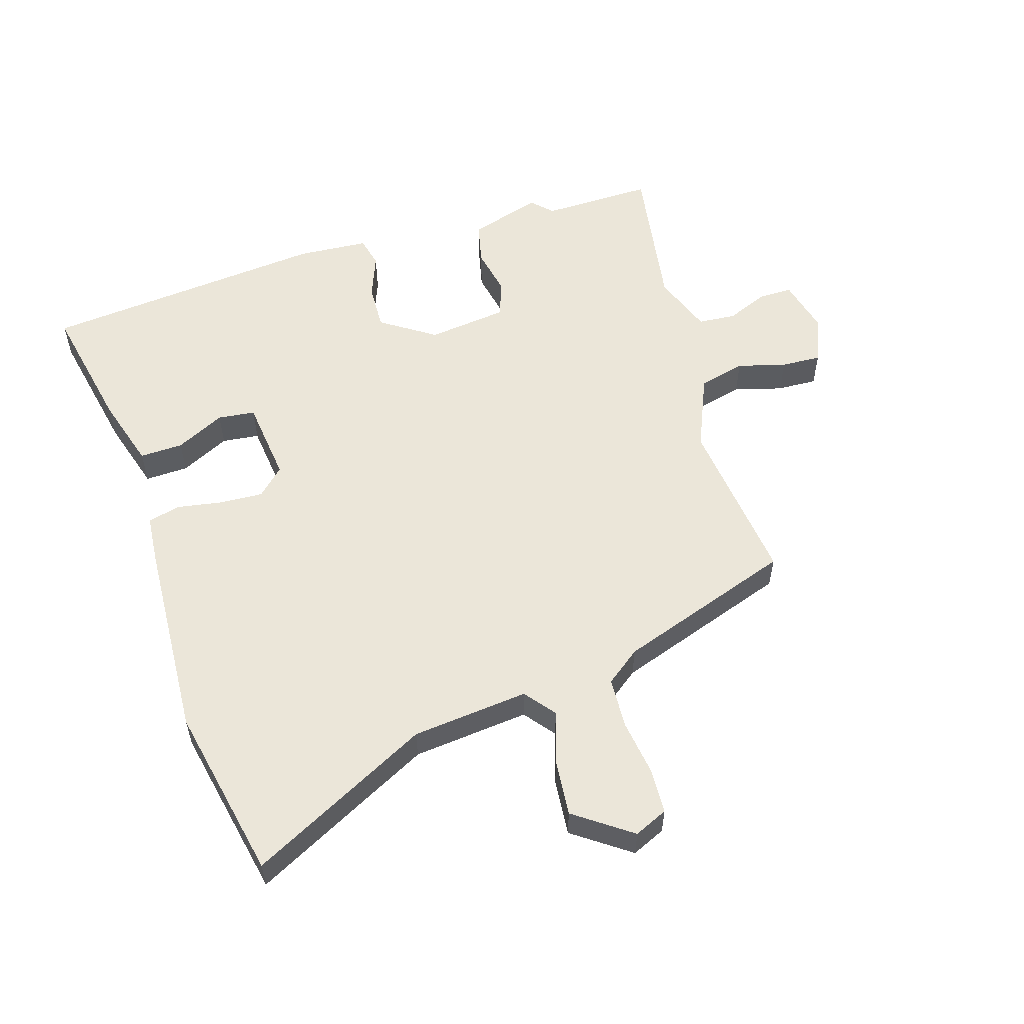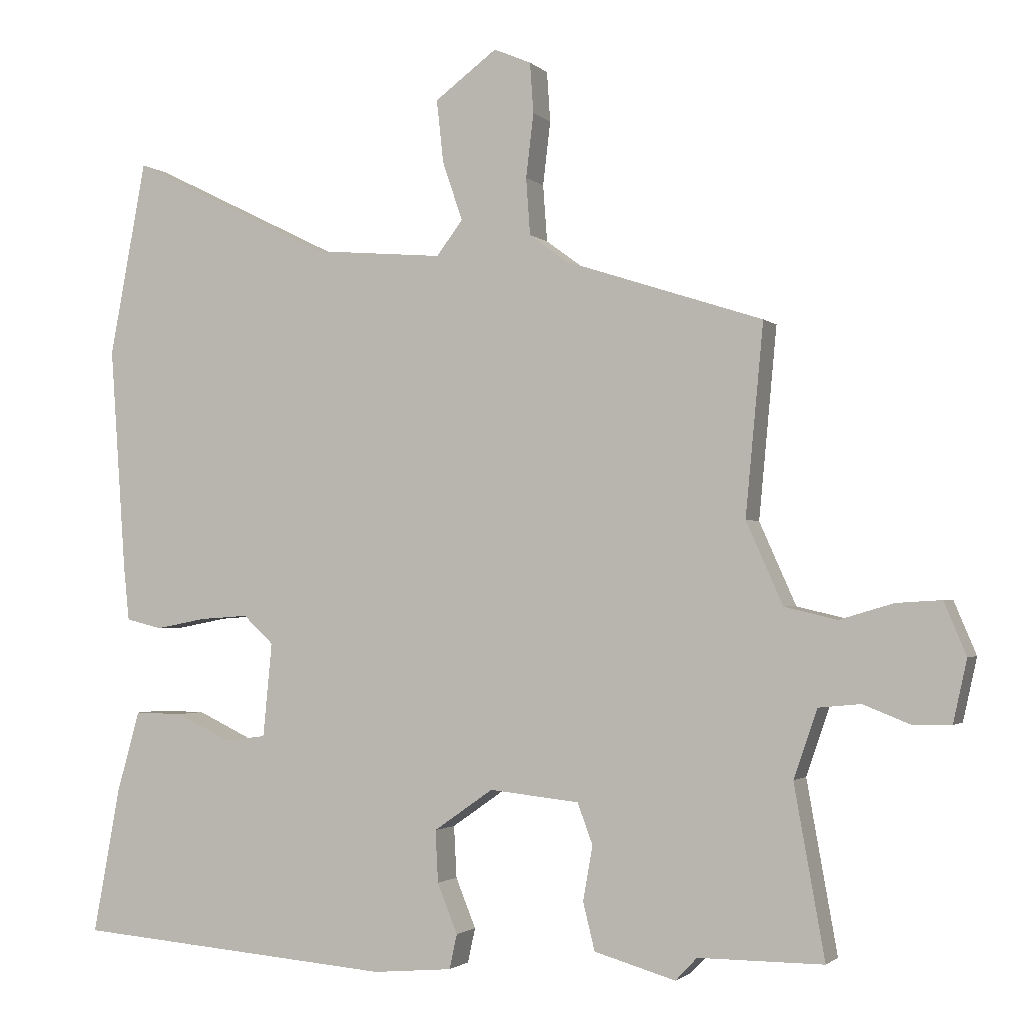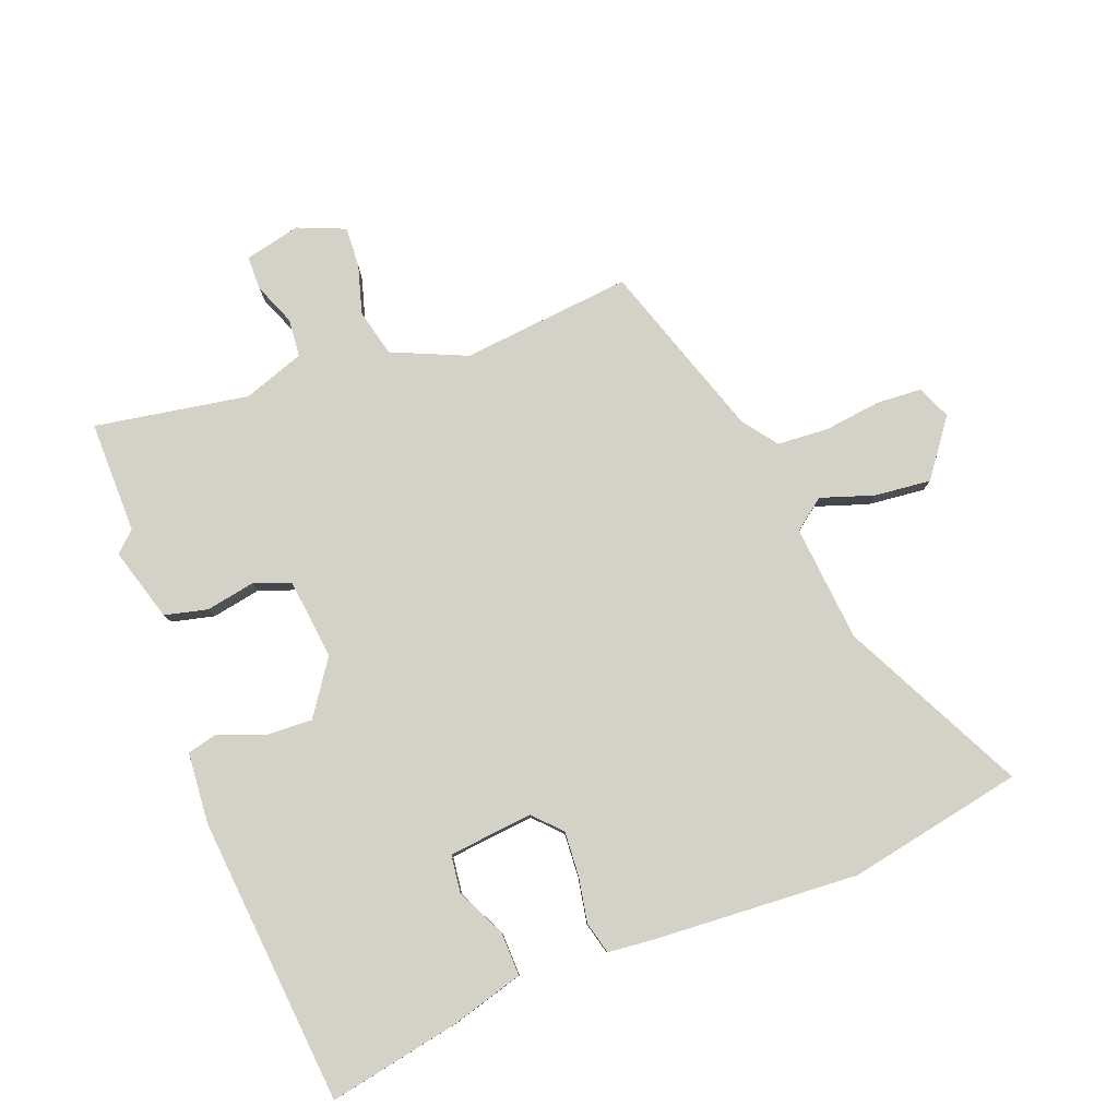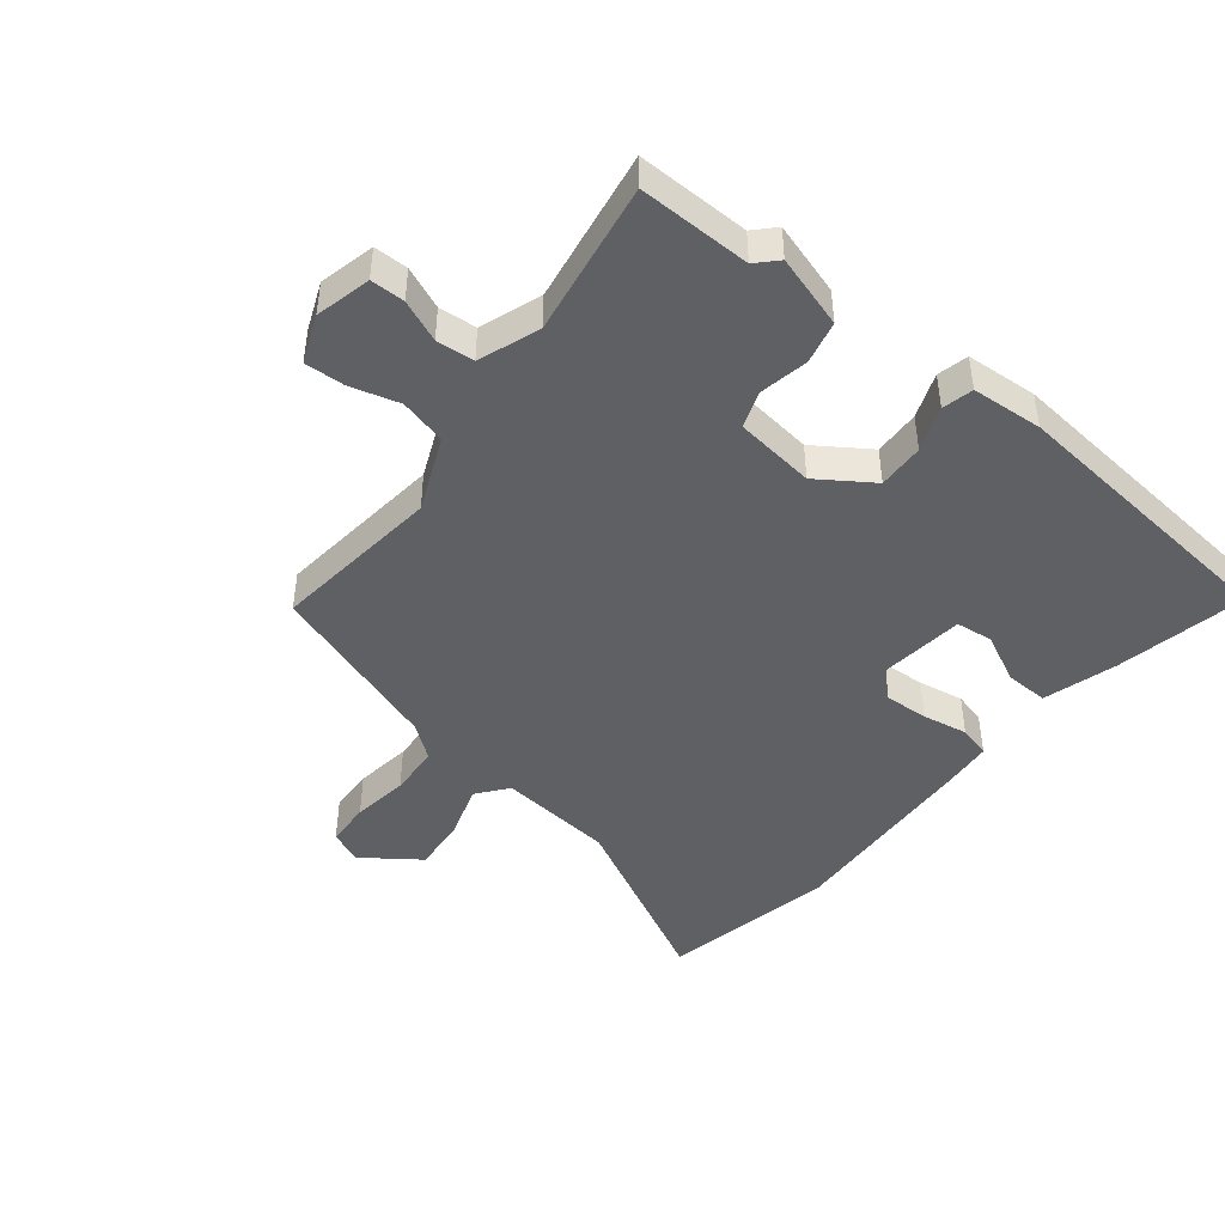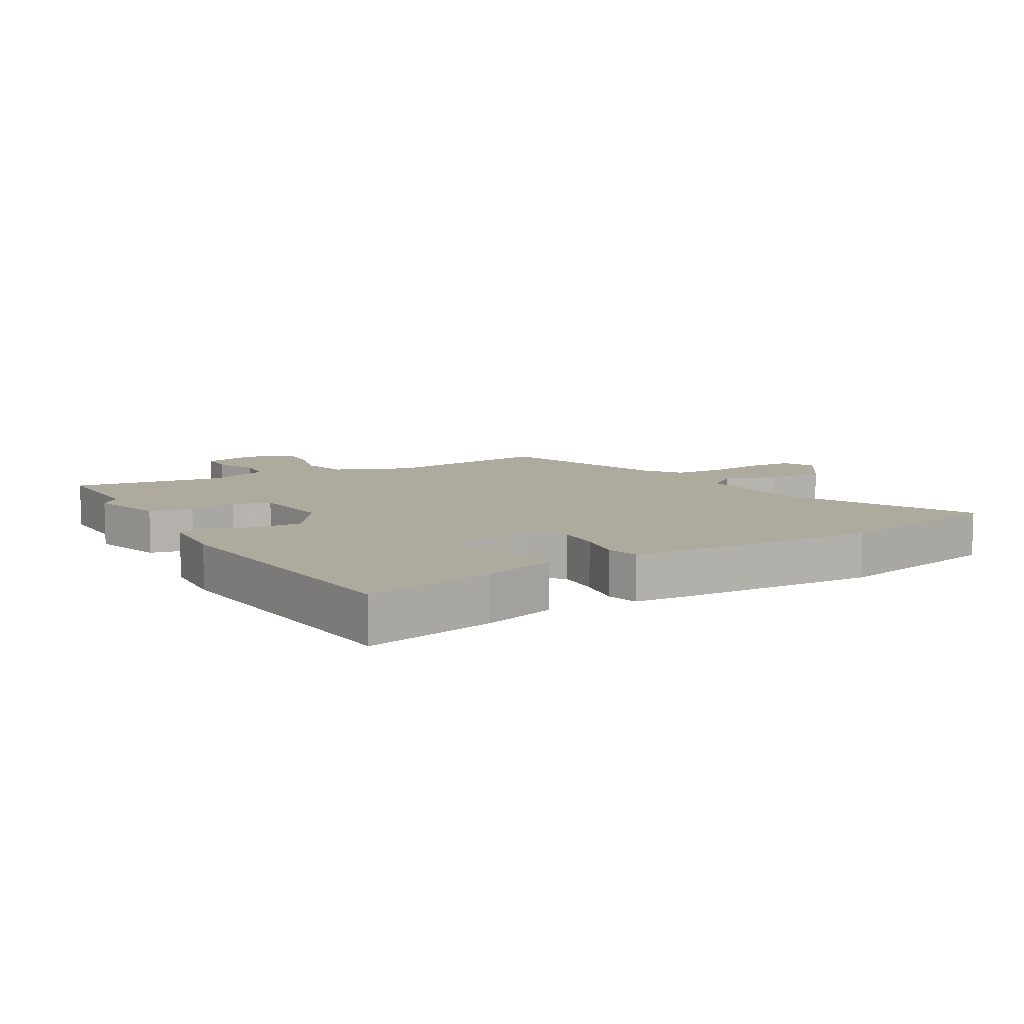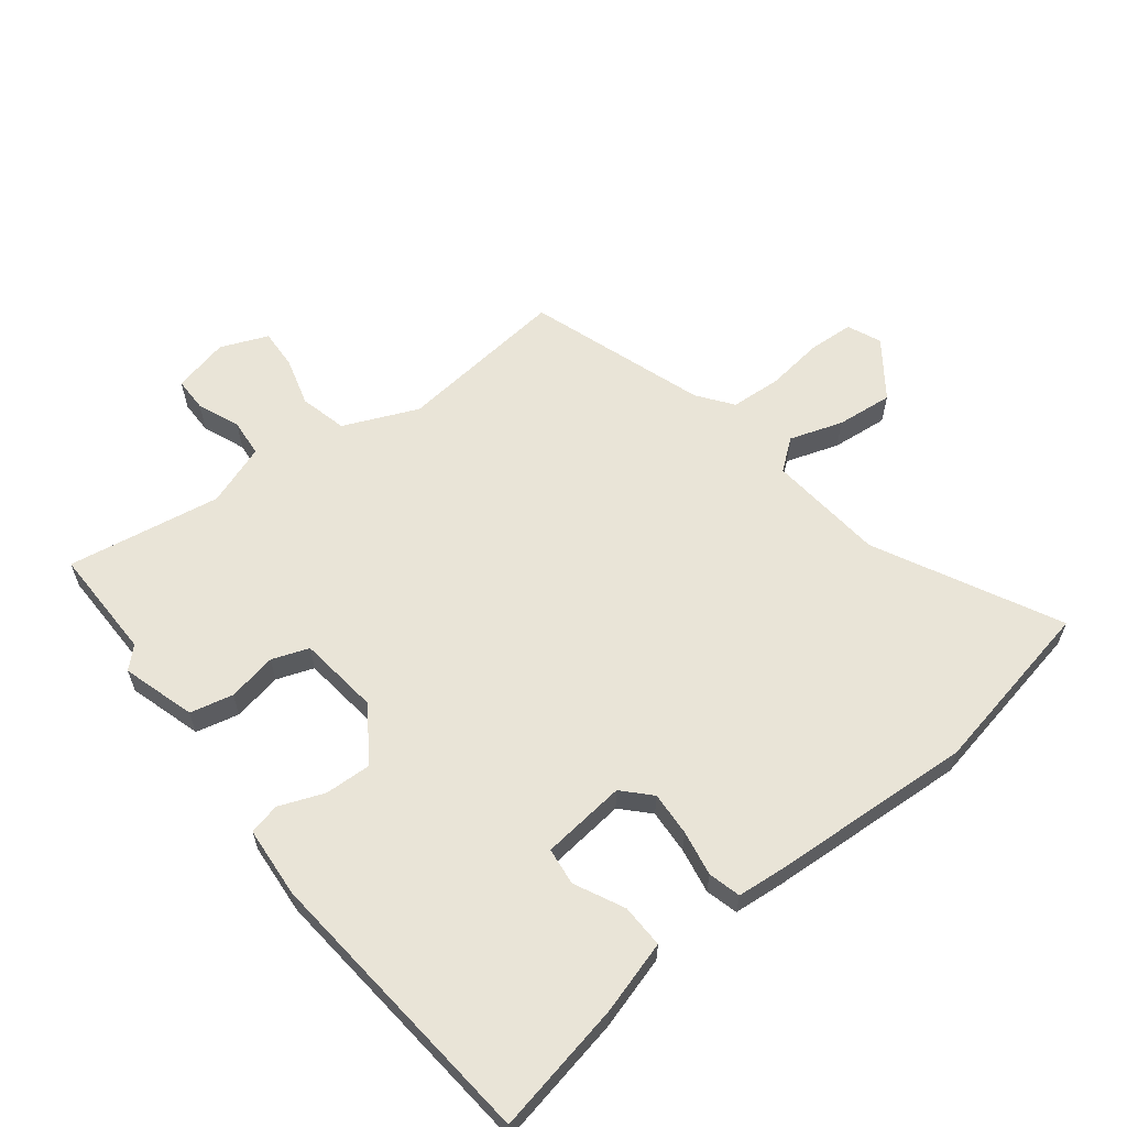
<metadata>
{"format":"obj","ext":"obj","renderer":"f3d","projection":"perspective","resolution":1024,"background":"white","views":[{"elev":55.6,"azim":-18.3,"up":"+Y"},{"elev":-1.9,"azim":21.0,"up":"+Z"},{"elev":79.8,"azim":-111.3,"up":"+Y"},{"elev":-45.0,"azim":140.5,"up":"+Y"},{"elev":9.3,"azim":-121.3,"up":"+Y"},{"elev":61.1,"azim":-128.6,"up":"+Y"}]}
</metadata>
<code>
v 0.579 0.07 -0.5
v 0.398 0.07 -0.5
v 0.367 0.07 -0.533
v 0.249 0.07 -0.499
v 0.232 0.07 -0.43
v 0.246 0.07 -0.351
v 0.224 0.07 -0.292
v 0.094 0.07 -0.278
v 0.008 0.07 -0.338
v 0.012 0.07 -0.413
v 0.041 0.07 -0.485
v 0.03 0.07 -0.535
v -0.085 0.07 -0.545
v -0.549 0.07 -0.507
v -0.51 0.07 -0.296
v -0.477 0.07 -0.178
v -0.407 0.07 -0.179
v -0.327 0.07 -0.217
v -0.267 0.07 -0.209
v -0.254 0.07 -0.073
v -0.298 0.07 -0.032
v -0.369 0.07 -0.037
v -0.442 0.07 -0.051
v -0.494 0.07 -0.038
v -0.502 0.07 0.039
v -0.525 0.07 0.366
v -0.472 0.07 0.649
v -0.178 0.07 0.504
v 0.01 0.07 0.488
v 0.048 0.07 0.538
v 0.019 0.07 0.623
v 0.009 0.07 0.714
v 0.099 0.07 0.781
v 0.153 0.07 0.758
v 0.158 0.07 0.685
v 0.147 0.07 0.593
v 0.153 0.07 0.511
v 0.209 0.07 0.47
v 0.495 0.07 0.377
v 0.469 0.07 0.102
v 0.522 0.07 -0.017
v 0.598 0.07 -0.035
v 0.676 0.07 -0.012
v 0.741 0.07 -0.008
v 0.773 0.07 -0.084
v 0.753 0.07 -0.174
v 0.698 0.07 -0.175
v 0.63 0.07 -0.148
v 0.569 0.07 -0.154
v 0.535 0.07 -0.253
v 0.579 0 -0.5
v 0.398 0 -0.5
v 0.367 0 -0.533
v 0.249 0 -0.499
v 0.232 0 -0.43
v 0.246 0 -0.351
v 0.224 0 -0.292
v 0.094 0 -0.278
v 0.008 0 -0.338
v 0.012 0 -0.413
v 0.041 0 -0.485
v 0.03 0 -0.535
v -0.085 0 -0.545
v -0.549 0 -0.507
v -0.51 0 -0.296
v -0.477 0 -0.178
v -0.407 0 -0.179
v -0.327 0 -0.217
v -0.267 0 -0.209
v -0.254 0 -0.073
v -0.298 0 -0.032
v -0.369 0 -0.037
v -0.442 0 -0.051
v -0.494 0 -0.038
v -0.502 0 0.039
v -0.525 0 0.366
v -0.472 0 0.649
v -0.178 0 0.504
v 0.01 0 0.488
v 0.048 0 0.538
v 0.019 0 0.623
v 0.009 0 0.714
v 0.099 0 0.781
v 0.153 0 0.758
v 0.158 0 0.685
v 0.147 0 0.593
v 0.153 0 0.511
v 0.209 0 0.47
v 0.495 0 0.377
v 0.469 0 0.102
v 0.522 0 -0.017
v 0.598 0 -0.035
v 0.676 0 -0.012
v 0.741 0 -0.008
v 0.773 0 -0.084
v 0.753 0 -0.174
v 0.698 0 -0.175
v 0.63 0 -0.148
v 0.569 0 -0.154
v 0.535 0 -0.253
f 45 46 47 48
f 45 48 49
f 42 43 44 45
f 41 42 45 49
f 40 41 49 50
f 38 39 40
f 37 38 40 50
f 33 34 35 36
f 33 36 37
f 30 31 32 33
f 30 33 37
f 29 30 37 50
f 25 26 27 28
f 22 23 24 25
f 21 22 25 28
f 20 21 28 29
f 15 16 17 18
f 15 18 19
f 14 15 19
f 13 14 19
f 10 11 12 13
f 9 10 13 19
f 8 9 19 20
f 3 4 5 6
f 2 3 6 7
f 1 2 7
f 50 1 7
f 20 29 50
f 7 8 20 50
f 98 97 96 95
f 99 98 95
f 95 94 93 92
f 99 95 92 91
f 100 99 91 90
f 90 89 88
f 100 90 88 87
f 86 85 84 83
f 87 86 83
f 83 82 81 80
f 87 83 80
f 100 87 80 79
f 78 77 76 75
f 75 74 73 72
f 78 75 72 71
f 79 78 71 70
f 68 67 66 65
f 69 68 65
f 69 65 64
f 69 64 63
f 63 62 61 60
f 69 63 60 59
f 70 69 59 58
f 56 55 54 53
f 57 56 53 52
f 57 52 51
f 57 51 100
f 100 79 70
f 100 70 58 57
f 1 51 52 2
f 2 52 53 3
f 3 53 54 4
f 4 54 55 5
f 5 55 56 6
f 6 56 57 7
f 7 57 58 8
f 8 58 59 9
f 9 59 60 10
f 10 60 61 11
f 11 61 62 12
f 12 62 63 13
f 13 63 64 14
f 14 64 65 15
f 15 65 66 16
f 16 66 67 17
f 17 67 68 18
f 18 68 69 19
f 19 69 70 20
f 20 70 71 21
f 21 71 72 22
f 22 72 73 23
f 23 73 74 24
f 24 74 75 25
f 25 75 76 26
f 26 76 77 27
f 27 77 78 28
f 28 78 79 29
f 29 79 80 30
f 30 80 81 31
f 31 81 82 32
f 32 82 83 33
f 33 83 84 34
f 34 84 85 35
f 35 85 86 36
f 36 86 87 37
f 37 87 88 38
f 38 88 89 39
f 39 89 90 40
f 40 90 91 41
f 41 91 92 42
f 42 92 93 43
f 43 93 94 44
f 44 94 95 45
f 45 95 96 46
f 46 96 97 47
f 47 97 98 48
f 48 98 99 49
f 49 99 100 50
f 50 100 51 1

</code>
